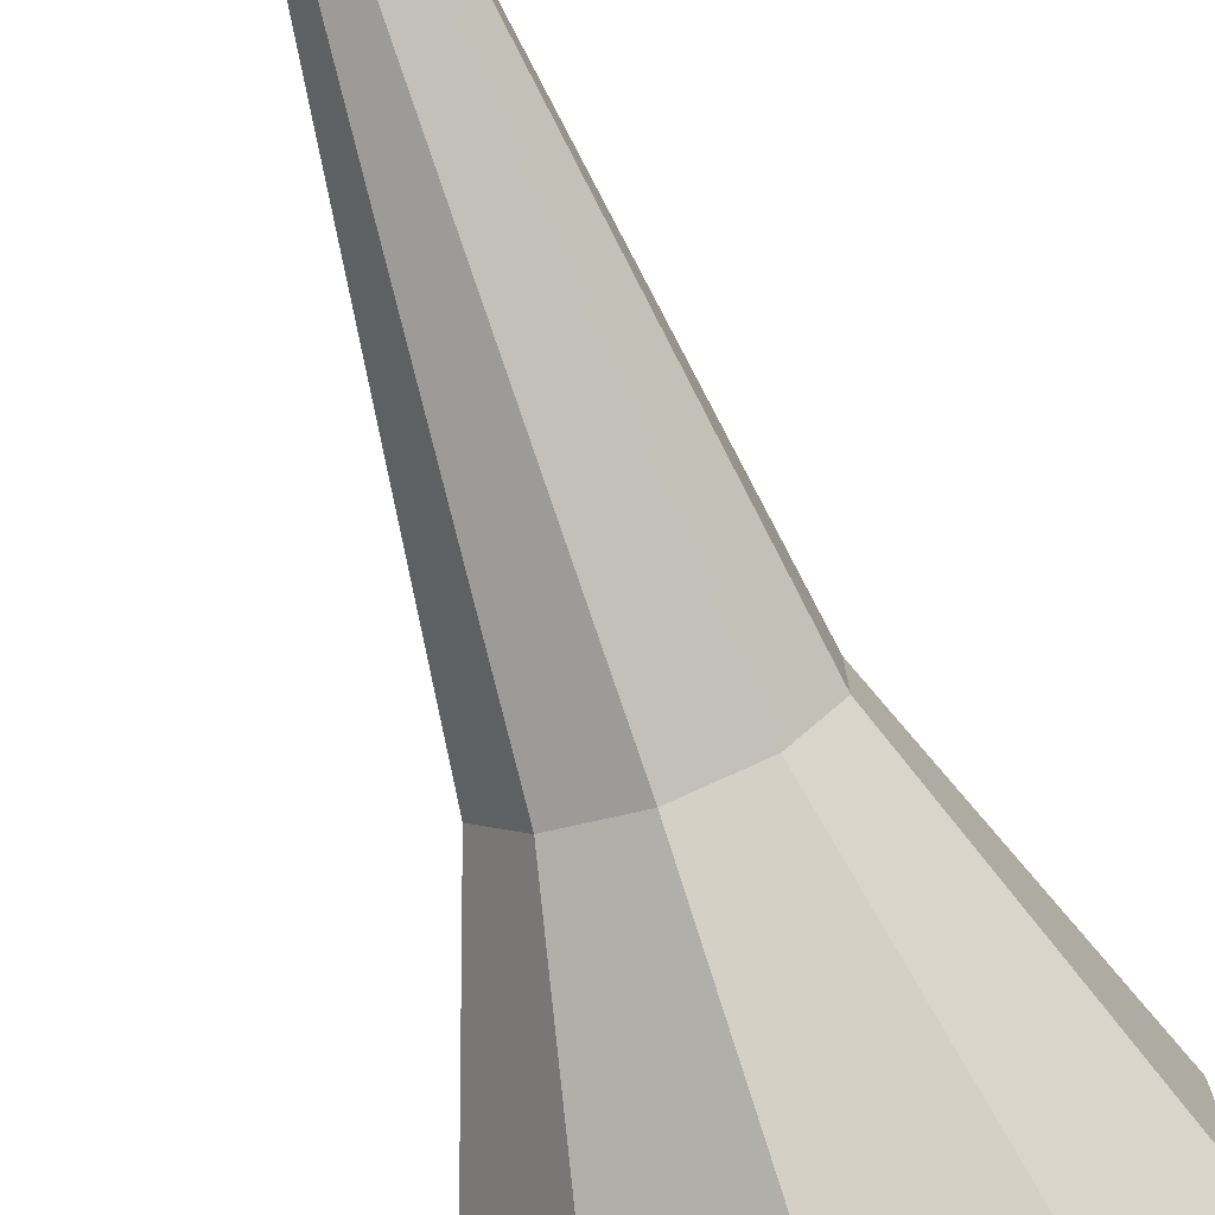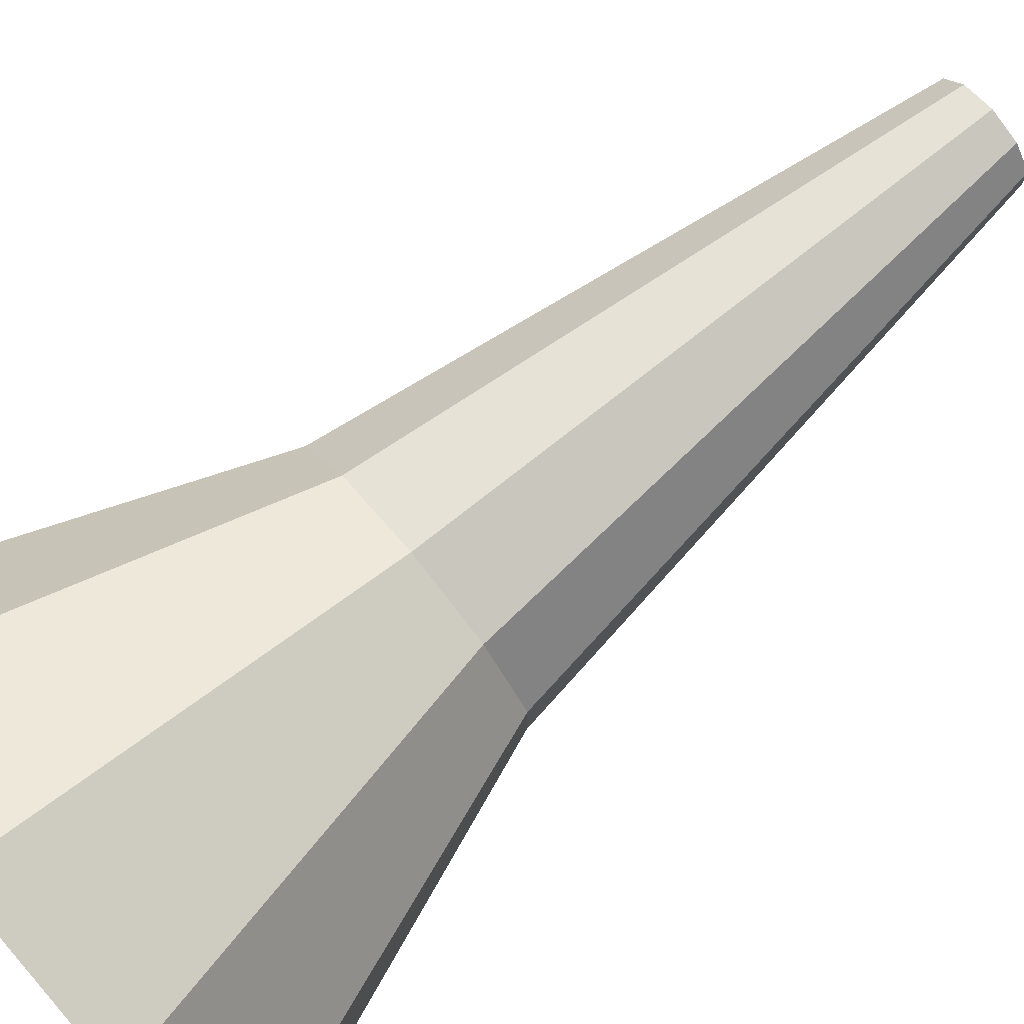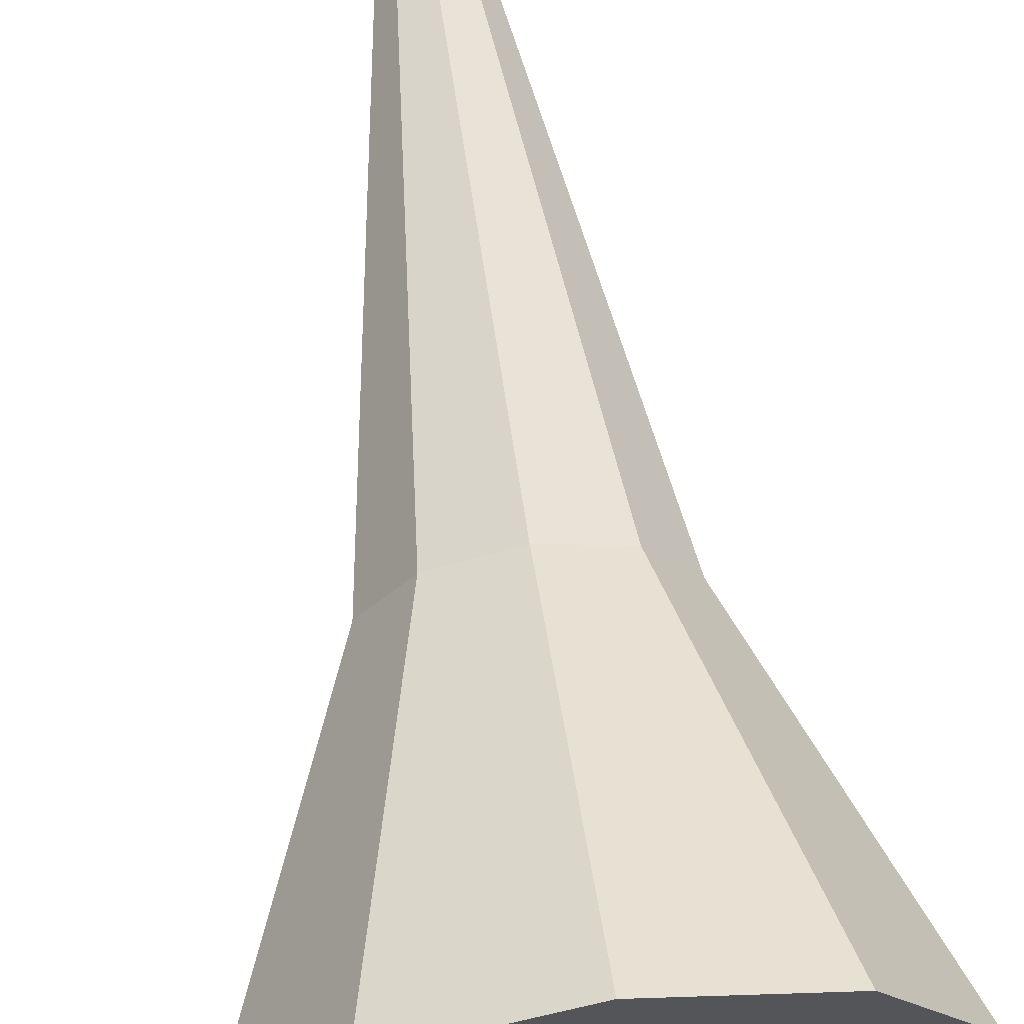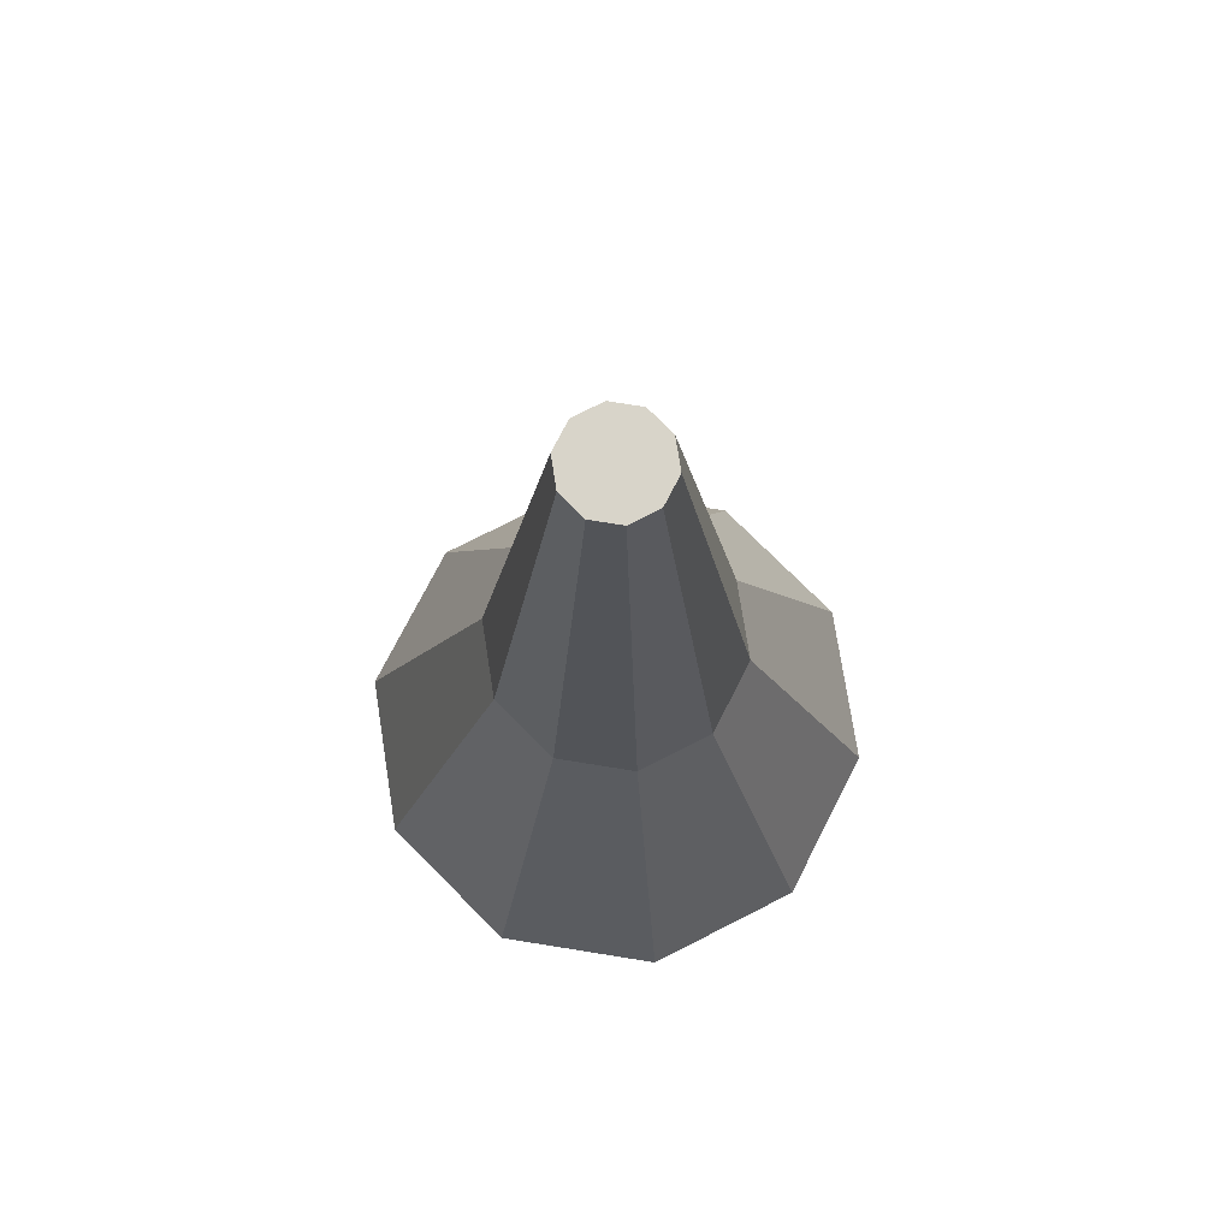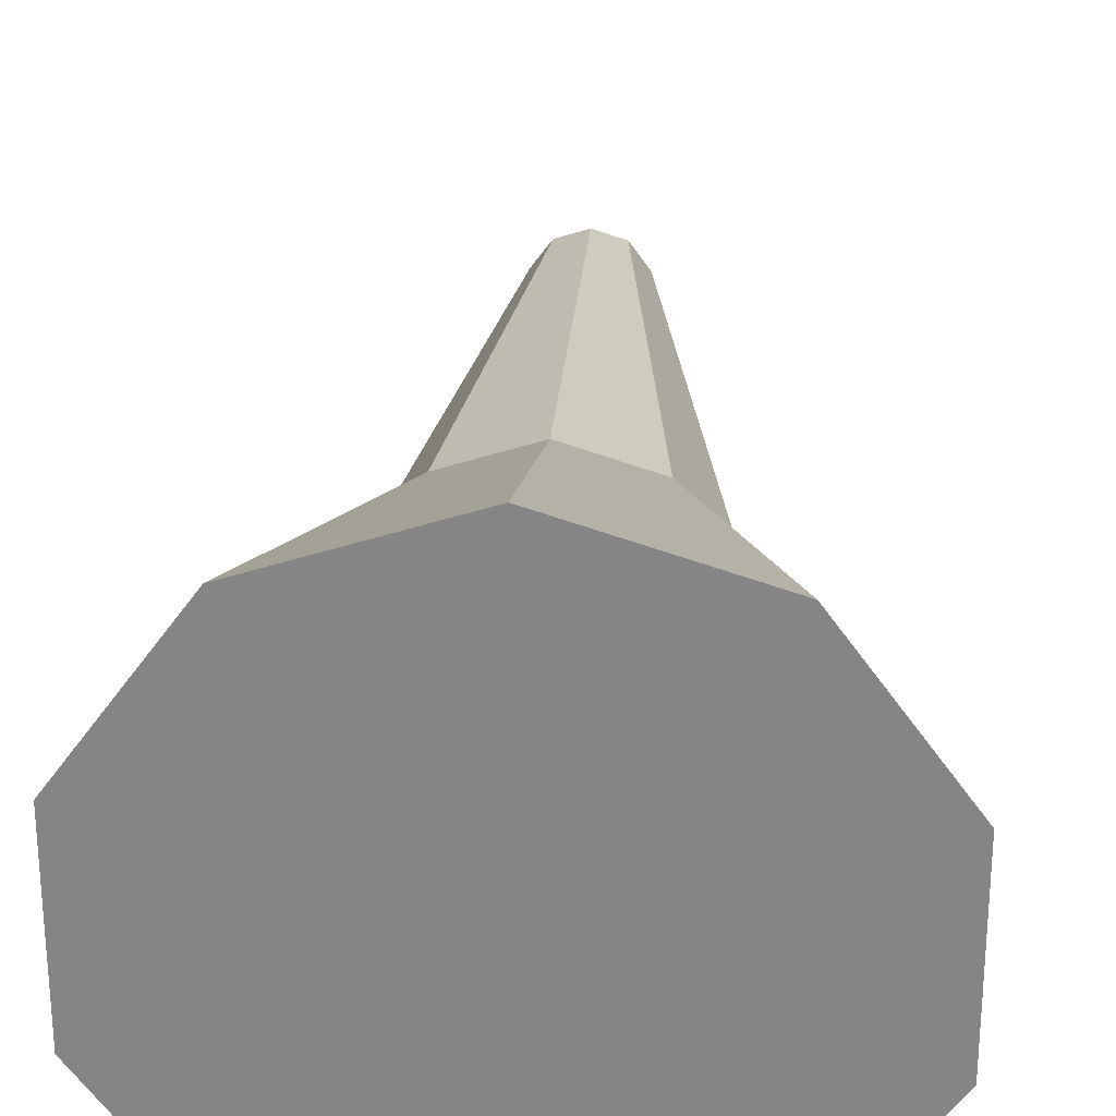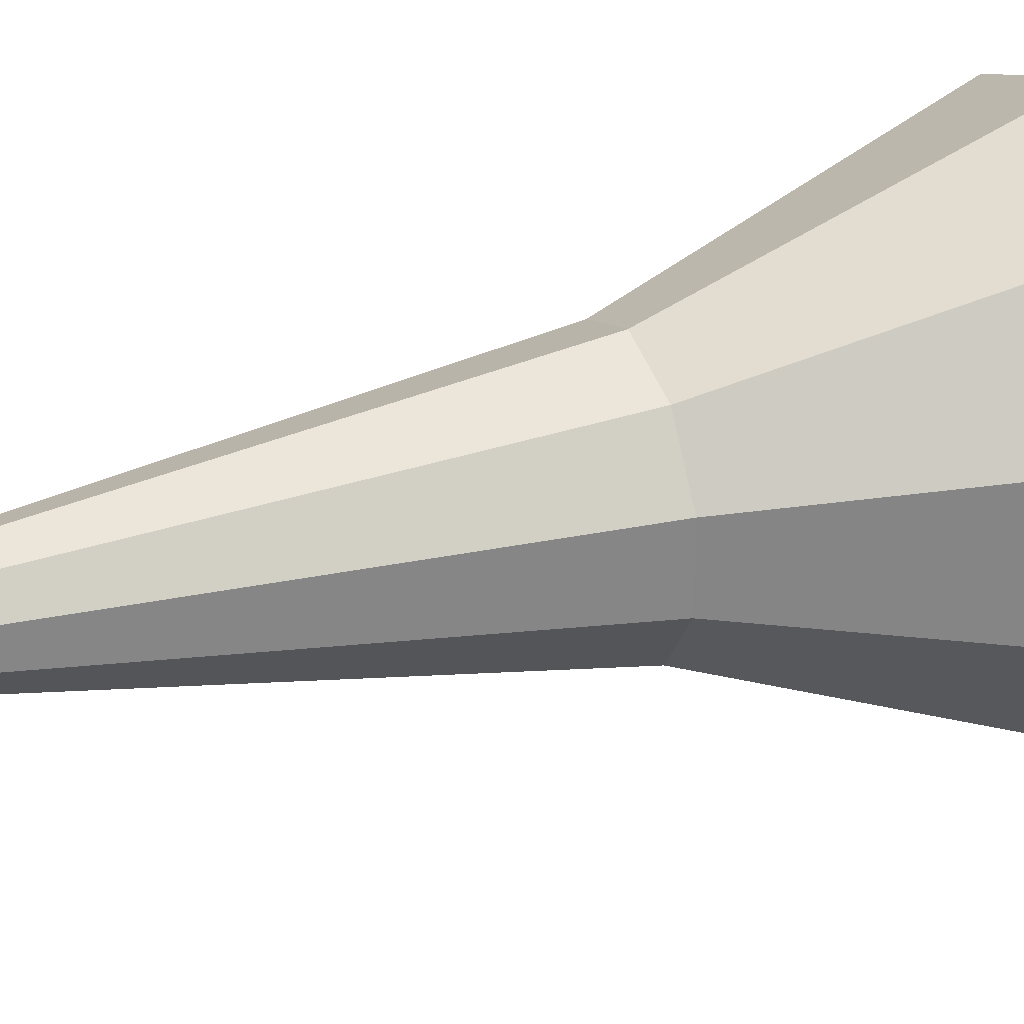
<metadata>
{"format":"obj","ext":"obj","renderer":"f3d","projection":"perspective","resolution":1024,"background":"white","views":[{"elev":-74.1,"azim":-160.8,"up":"+Z"},{"elev":77.6,"azim":50.4,"up":"+Z"},{"elev":63.8,"azim":-7.7,"up":"+Z"},{"elev":75.4,"azim":171.1,"up":"+Y"},{"elev":27.8,"azim":3.2,"up":"+Z"},{"elev":28.2,"azim":-111.3,"up":"+Z"}]}
</metadata>
<code>
o Cylinder.001
v -0.03427 -0.6104 -1.184
v -0.03427 2.74 -0.3671
v 0.5535 -0.6104 -0.9931
v 0.07328 2.74 -0.3321
v 0.9168 -0.6104 -0.4931
v 0.1398 2.74 -0.2406
v 0.9168 -0.6104 0.1249
v 0.1398 2.74 -0.1276
v 0.5535 -0.6104 0.6249
v 0.07328 2.74 -0.03608
v -0.03427 -0.6104 0.8159
v -0.03427 2.74 -0.001132
v -0.6221 -0.6104 0.6249
v -0.1418 2.74 -0.03608
v -0.9853 -0.6104 0.1249
v -0.2083 2.74 -0.1276
v -0.9853 -0.6104 -0.4931
v -0.2083 2.74 -0.2406
v -0.6221 -0.6104 -0.9931
v -0.1418 2.74 -0.3321
v -0.03427 0.737 -0.6664
v 0.2492 0.737 -0.5743
v 0.4244 0.737 -0.3331
v 0.4244 0.737 -0.03507
v 0.2492 0.737 0.2061
v -0.03427 0.737 0.2982
v -0.3178 0.737 0.2061
v -0.493 0.737 -0.03507
v -0.493 0.737 -0.3331
v -0.3178 0.737 -0.5743
f 21 2 4 22
f 22 4 6 23
f 23 6 8 24
f 24 8 10 25
f 25 10 12 26
f 26 12 14 27
f 27 14 16 28
f 28 16 18 29
f 4 2 20 18 16 14 12 10 8 6
f 29 18 20 30
f 30 20 2 21
f 1 3 5 7 9 11 13 15 17 19
f 19 30 21 1
f 17 29 30 19
f 15 28 29 17
f 13 27 28 15
f 11 26 27 13
f 9 25 26 11
f 7 24 25 9
f 5 23 24 7
f 3 22 23 5
f 1 21 22 3

</code>
